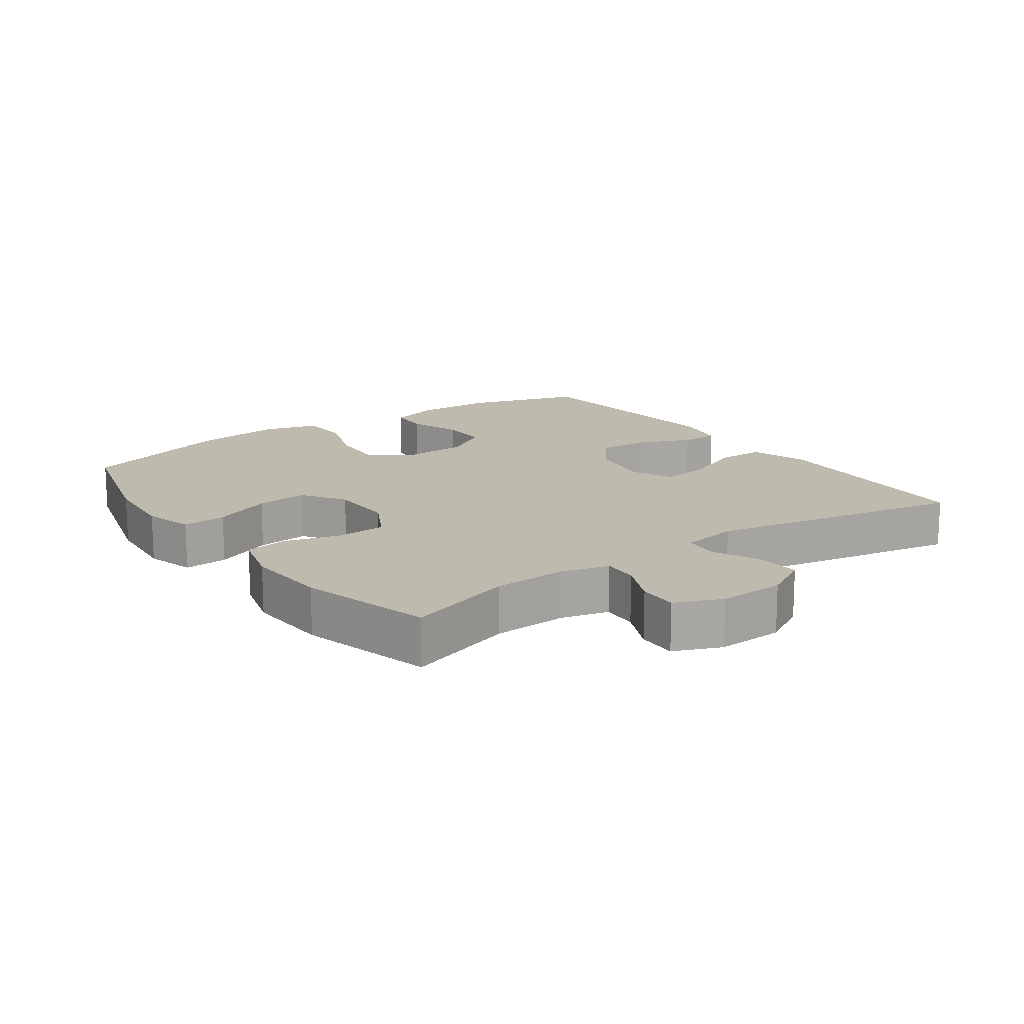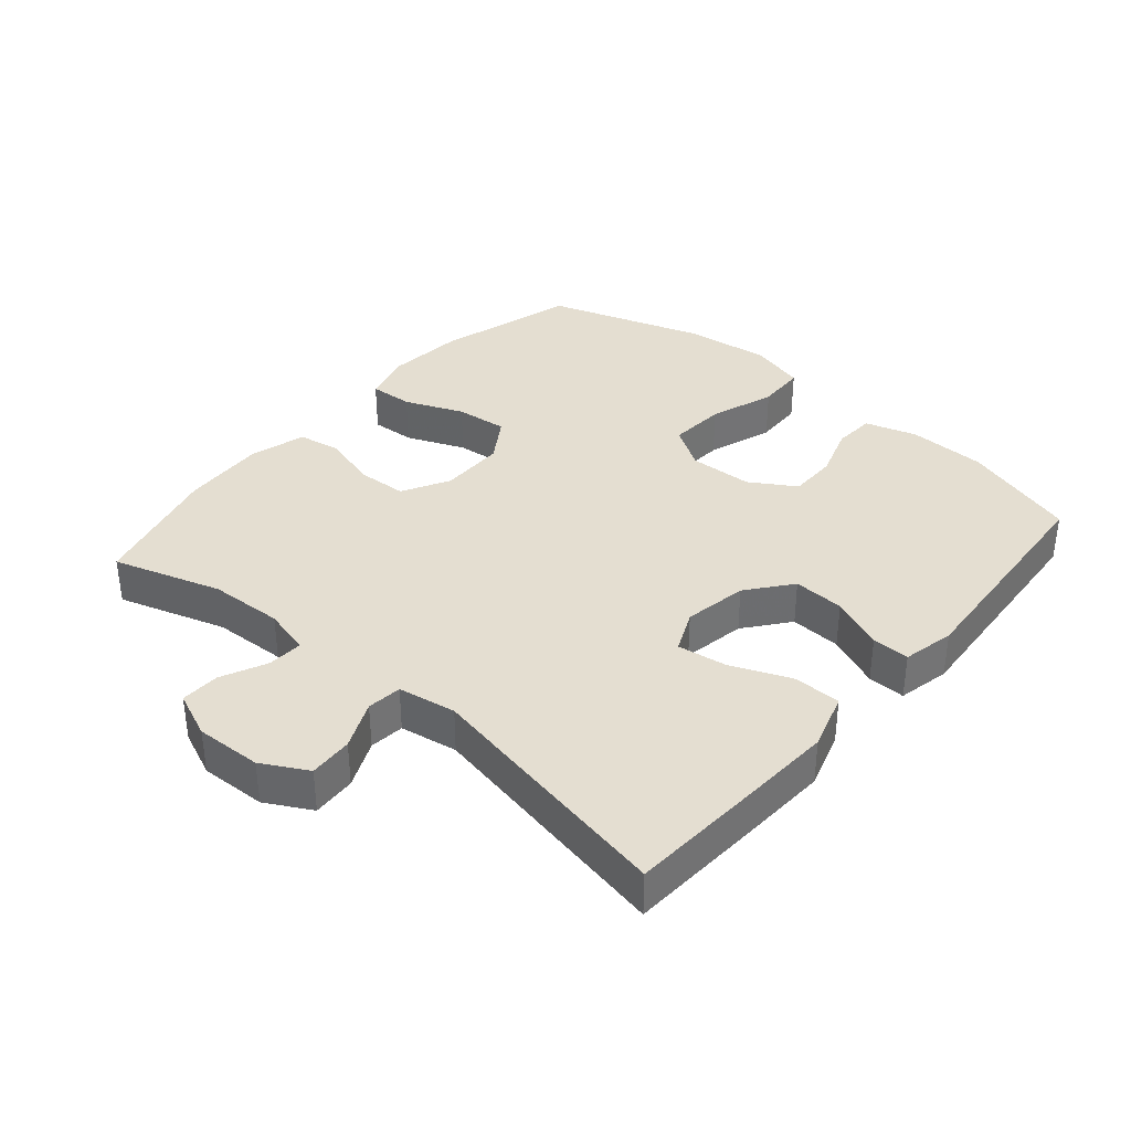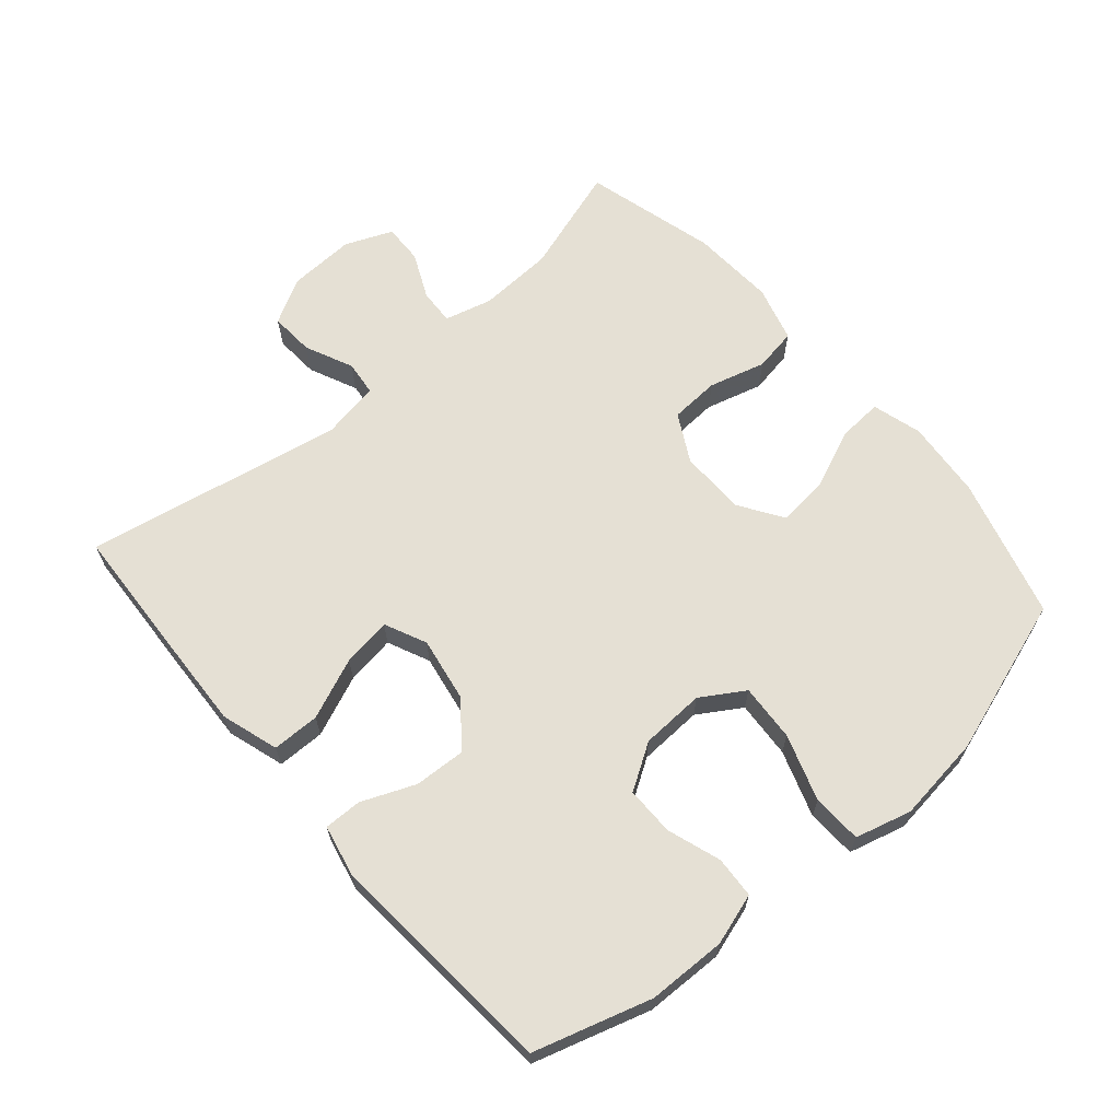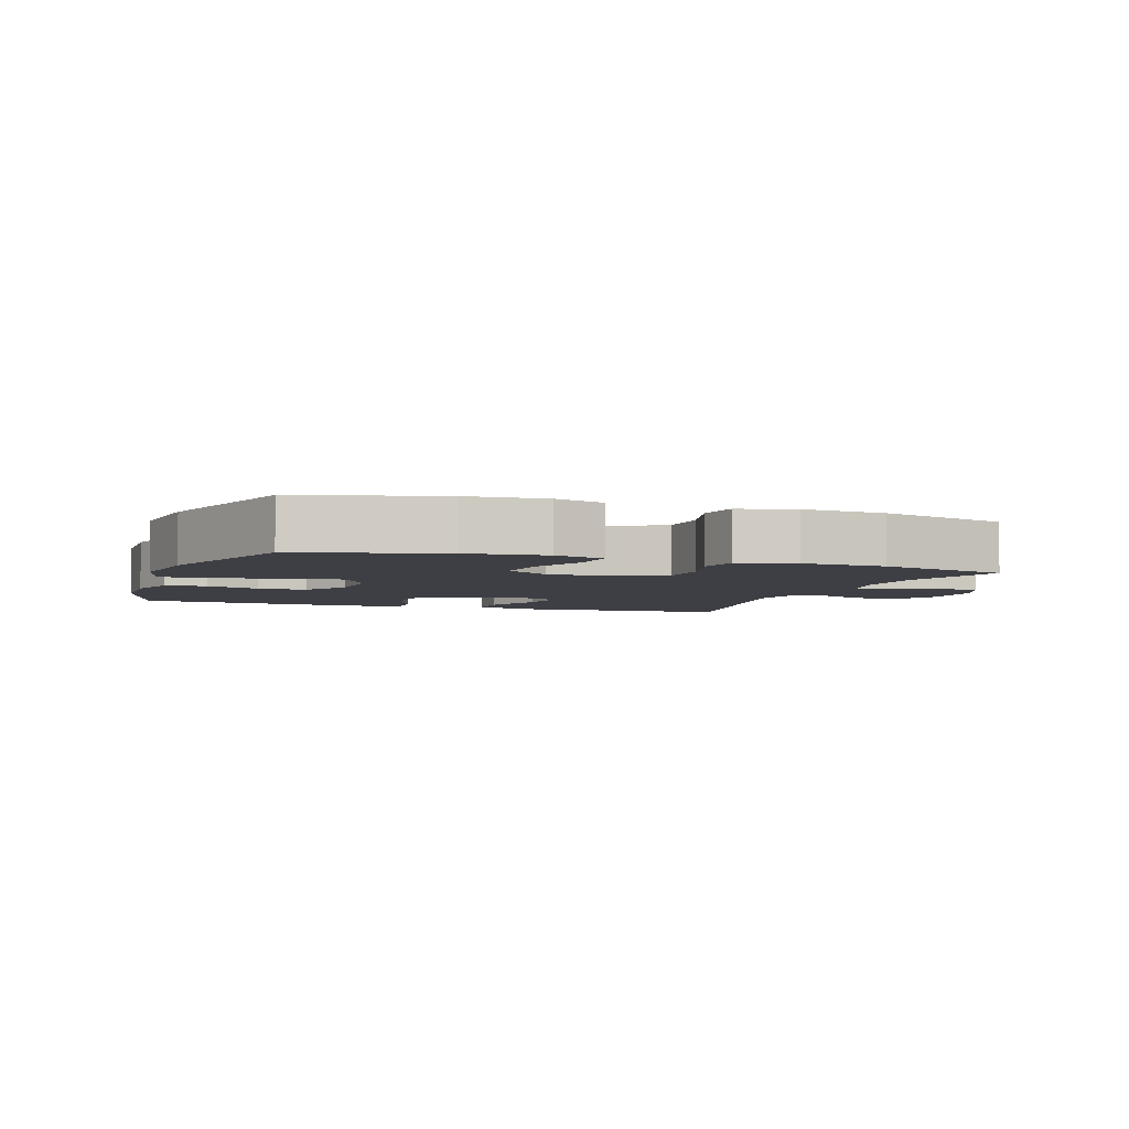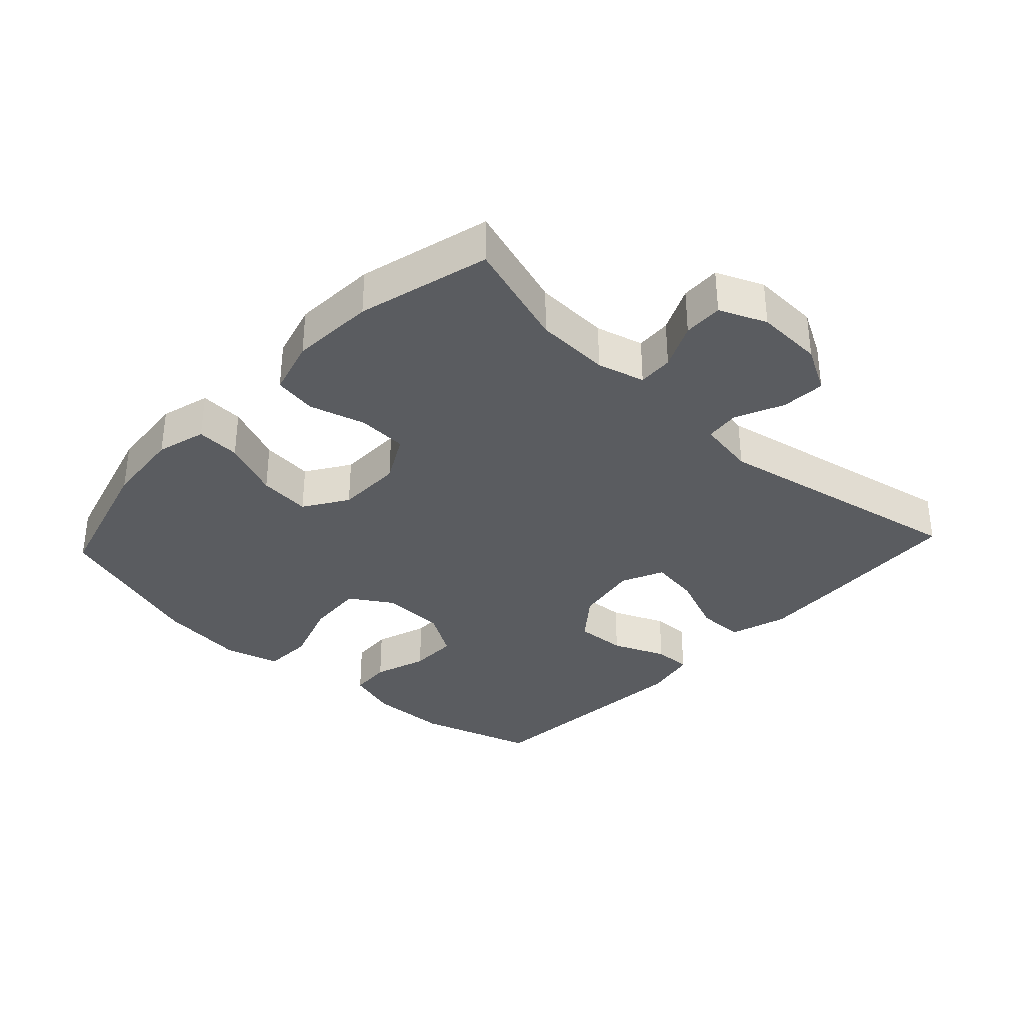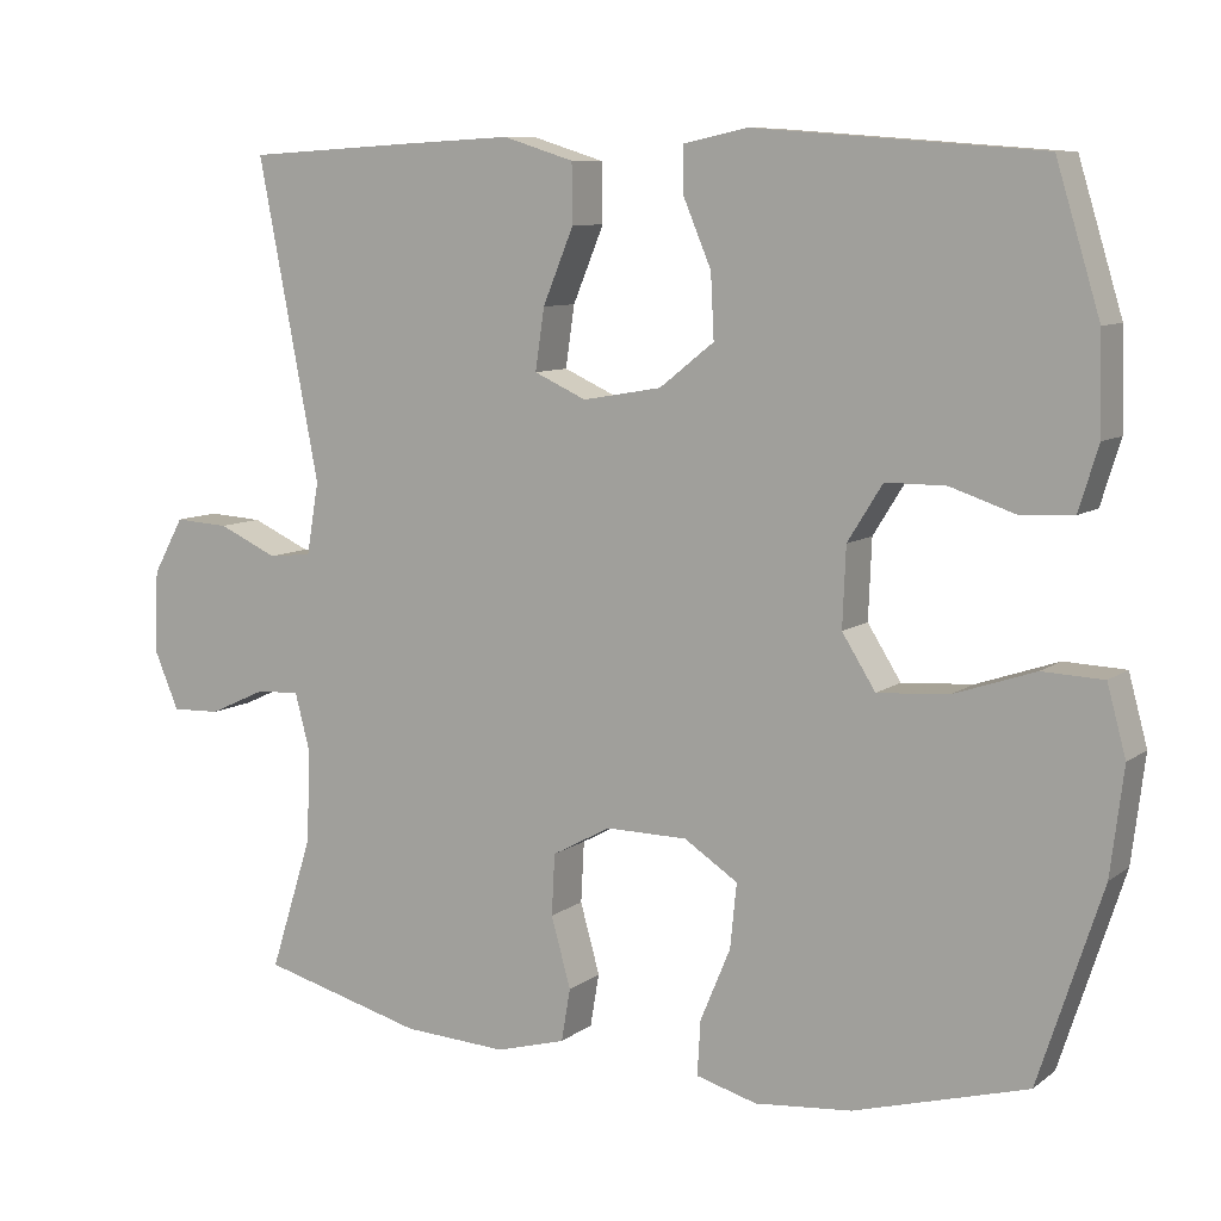
<metadata>
{"format":"obj","ext":"obj","renderer":"f3d","projection":"perspective","resolution":1024,"background":"white","views":[{"elev":15.5,"azim":-125.6,"up":"+Y"},{"elev":36.4,"azim":-49.4,"up":"+Y"},{"elev":65.2,"azim":49.1,"up":"+Y"},{"elev":-4.5,"azim":160.5,"up":"+Y"},{"elev":-34.4,"azim":-133.0,"up":"+Y"},{"elev":8.8,"azim":28.9,"up":"+Z"}]}
</metadata>
<code>
v 0.5 0.07 -0.5
v 0.287 0.07 -0.56
v 0.168 0.07 -0.571
v 0.093 0.07 -0.55
v 0.097 0.07 -0.483
v 0.134 0.07 -0.394
v 0.142 0.07 -0.315
v 0.076 0.07 -0.272
v -0.024 0.07 -0.271
v -0.096 0.07 -0.31
v -0.1 0.07 -0.385
v -0.076 0.07 -0.471
v -0.087 0.07 -0.536
v -0.172 0.07 -0.56
v -0.3 0.07 -0.553
v -0.5 0.07 -0.5
v -0.448 0.07 -0.336
v -0.443 0.07 -0.223
v -0.462 0.07 -0.151
v -0.516 0.07 -0.154
v -0.585 0.07 -0.186
v -0.645 0.07 -0.188
v -0.675 0.07 -0.117
v -0.671 0.07 -0.016
v -0.633 0.07 0.053
v -0.566 0.07 0.049
v -0.493 0.07 0.016
v -0.44 0.07 0.022
v -0.425 0.07 0.11
v -0.5 0.07 0.5
v -0.294 0.07 0.512
v -0.158 0.07 0.519
v -0.071 0.07 0.492
v -0.07 0.07 0.42
v -0.108 0.07 0.328
v -0.119 0.07 0.253
v -0.055 0.07 0.224
v 0.042 0.07 0.241
v 0.109 0.07 0.294
v 0.105 0.07 0.372
v 0.071 0.07 0.453
v 0.07 0.07 0.51
v 0.149 0.07 0.527
v 0.5 0.07 0.5
v 0.554 0.07 0.323
v 0.557 0.07 0.204
v 0.533 0.07 0.126
v 0.47 0.07 0.122
v 0.389 0.07 0.149
v 0.315 0.07 0.149
v 0.272 0.07 0.08
v 0.268 0.07 -0.017
v 0.309 0.07 -0.082
v 0.396 0.07 -0.076
v 0.496 0.07 -0.042
v 0.571 0.07 -0.045
v 0.594 0.07 -0.13
v 0.578 0.07 -0.26
v 0.5 0 -0.5
v 0.287 0 -0.56
v 0.168 0 -0.571
v 0.093 0 -0.55
v 0.097 0 -0.483
v 0.134 0 -0.394
v 0.142 0 -0.315
v 0.076 0 -0.272
v -0.024 0 -0.271
v -0.096 0 -0.31
v -0.1 0 -0.385
v -0.076 0 -0.471
v -0.087 0 -0.536
v -0.172 0 -0.56
v -0.3 0 -0.553
v -0.5 0 -0.5
v -0.448 0 -0.336
v -0.443 0 -0.223
v -0.462 0 -0.151
v -0.516 0 -0.154
v -0.585 0 -0.186
v -0.645 0 -0.188
v -0.675 0 -0.117
v -0.671 0 -0.016
v -0.633 0 0.053
v -0.566 0 0.049
v -0.493 0 0.016
v -0.44 0 0.022
v -0.425 0 0.11
v -0.5 0 0.5
v -0.294 0 0.512
v -0.158 0 0.519
v -0.071 0 0.492
v -0.07 0 0.42
v -0.108 0 0.328
v -0.119 0 0.253
v -0.055 0 0.224
v 0.042 0 0.241
v 0.109 0 0.294
v 0.105 0 0.372
v 0.071 0 0.453
v 0.07 0 0.51
v 0.149 0 0.527
v 0.5 0 0.5
v 0.554 0 0.323
v 0.557 0 0.204
v 0.533 0 0.126
v 0.47 0 0.122
v 0.389 0 0.149
v 0.315 0 0.149
v 0.272 0 0.08
v 0.268 0 -0.017
v 0.309 0 -0.082
v 0.396 0 -0.076
v 0.496 0 -0.042
v 0.571 0 -0.045
v 0.594 0 -0.13
v 0.578 0 -0.26
f 54 55 56 57
f 53 54 57 58
f 46 47 48 49
f 46 49 50
f 45 46 50
f 44 45 50
f 43 44 50 51
f 40 41 42 43
f 39 40 43 51
f 32 33 34 35
f 32 35 36
f 29 30 31 32
f 28 29 32 36
f 24 25 26 27
f 24 27 28
f 23 24 28
f 20 21 22 23
f 19 20 23 28
f 18 19 28 36
f 14 15 16 17
f 11 12 13 14
f 10 11 14 17
f 9 10 17 18
f 3 4 5 6
f 3 6 7
f 2 3 7
f 53 58 1 2
f 52 53 2 7
f 38 39 51 52
f 37 38 52 7
f 36 37 7 8
f 8 9 18 36
f 115 114 113 112
f 116 115 112 111
f 107 106 105 104
f 108 107 104
f 108 104 103
f 108 103 102
f 109 108 102 101
f 101 100 99 98
f 109 101 98 97
f 93 92 91 90
f 94 93 90
f 90 89 88 87
f 94 90 87 86
f 85 84 83 82
f 86 85 82
f 86 82 81
f 81 80 79 78
f 86 81 78 77
f 94 86 77 76
f 75 74 73 72
f 72 71 70 69
f 75 72 69 68
f 76 75 68 67
f 64 63 62 61
f 65 64 61
f 65 61 60
f 60 59 116 111
f 65 60 111 110
f 110 109 97 96
f 65 110 96 95
f 66 65 95 94
f 94 76 67 66
f 1 59 60 2
f 2 60 61 3
f 3 61 62 4
f 4 62 63 5
f 5 63 64 6
f 6 64 65 7
f 7 65 66 8
f 8 66 67 9
f 9 67 68 10
f 10 68 69 11
f 11 69 70 12
f 12 70 71 13
f 13 71 72 14
f 14 72 73 15
f 15 73 74 16
f 16 74 75 17
f 17 75 76 18
f 18 76 77 19
f 19 77 78 20
f 20 78 79 21
f 21 79 80 22
f 22 80 81 23
f 23 81 82 24
f 24 82 83 25
f 25 83 84 26
f 26 84 85 27
f 27 85 86 28
f 28 86 87 29
f 29 87 88 30
f 30 88 89 31
f 31 89 90 32
f 32 90 91 33
f 33 91 92 34
f 34 92 93 35
f 35 93 94 36
f 36 94 95 37
f 37 95 96 38
f 38 96 97 39
f 39 97 98 40
f 40 98 99 41
f 41 99 100 42
f 42 100 101 43
f 43 101 102 44
f 44 102 103 45
f 45 103 104 46
f 46 104 105 47
f 47 105 106 48
f 48 106 107 49
f 49 107 108 50
f 50 108 109 51
f 51 109 110 52
f 52 110 111 53
f 53 111 112 54
f 54 112 113 55
f 55 113 114 56
f 56 114 115 57
f 57 115 116 58
f 58 116 59 1

</code>
